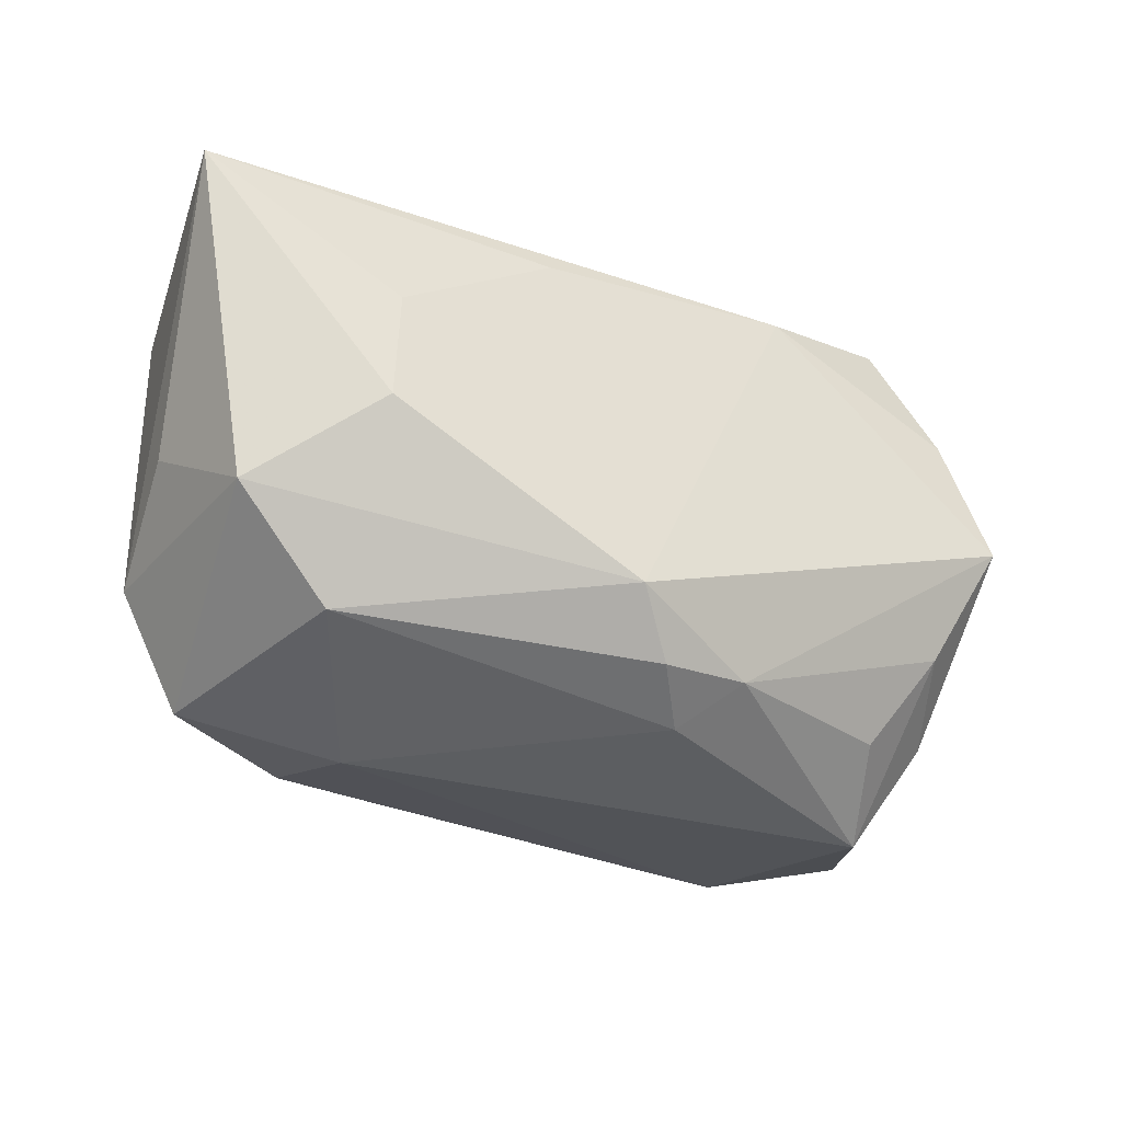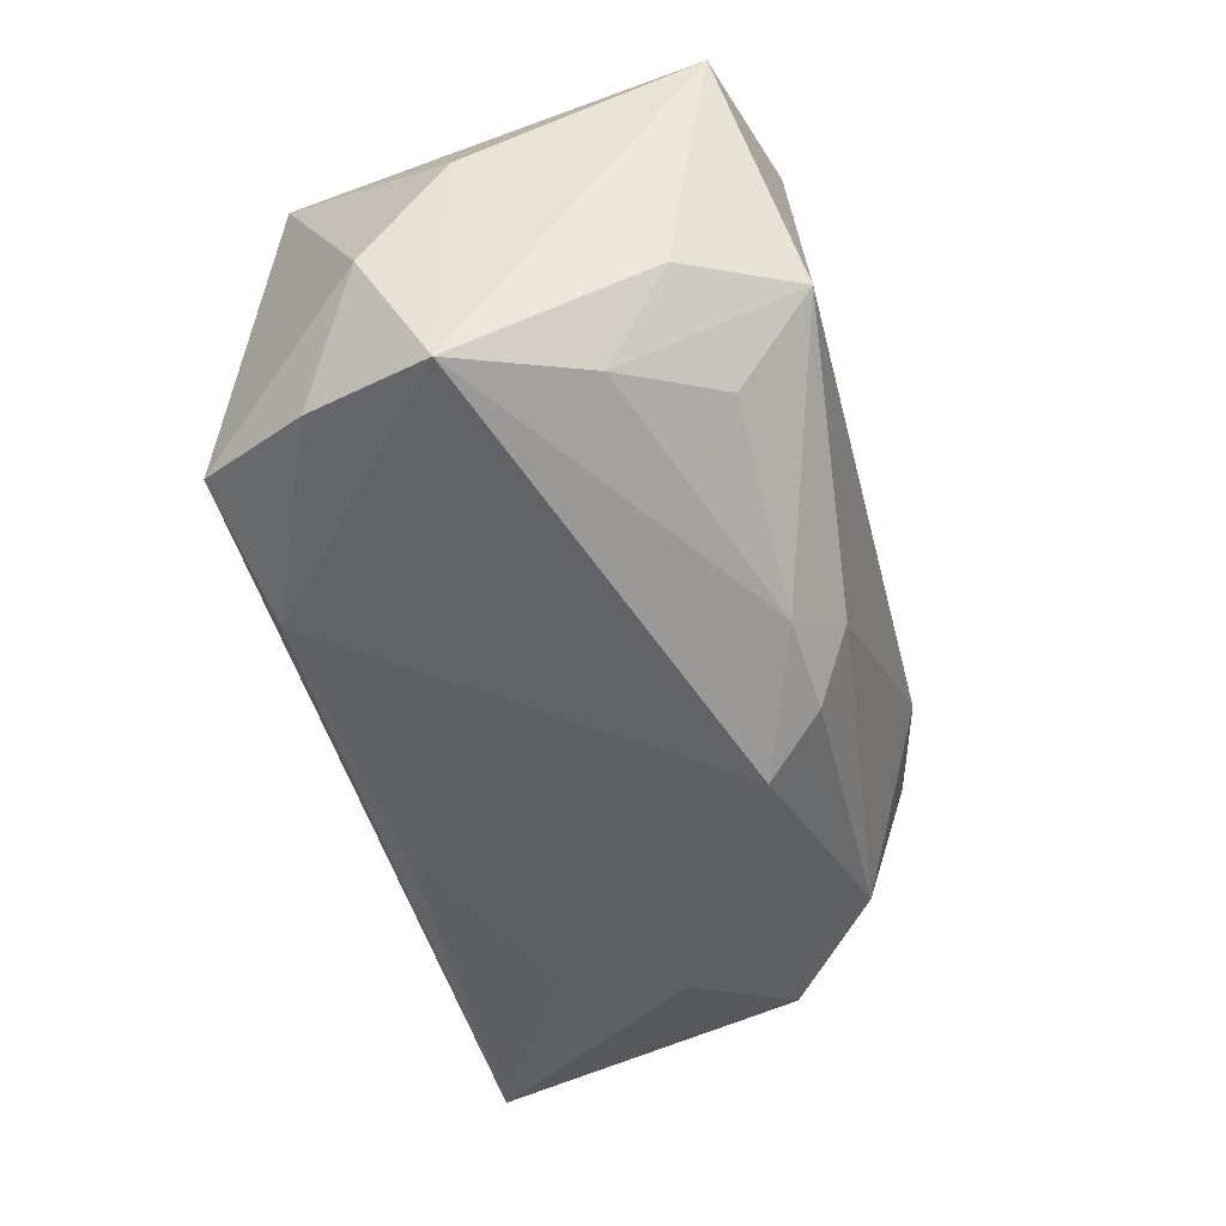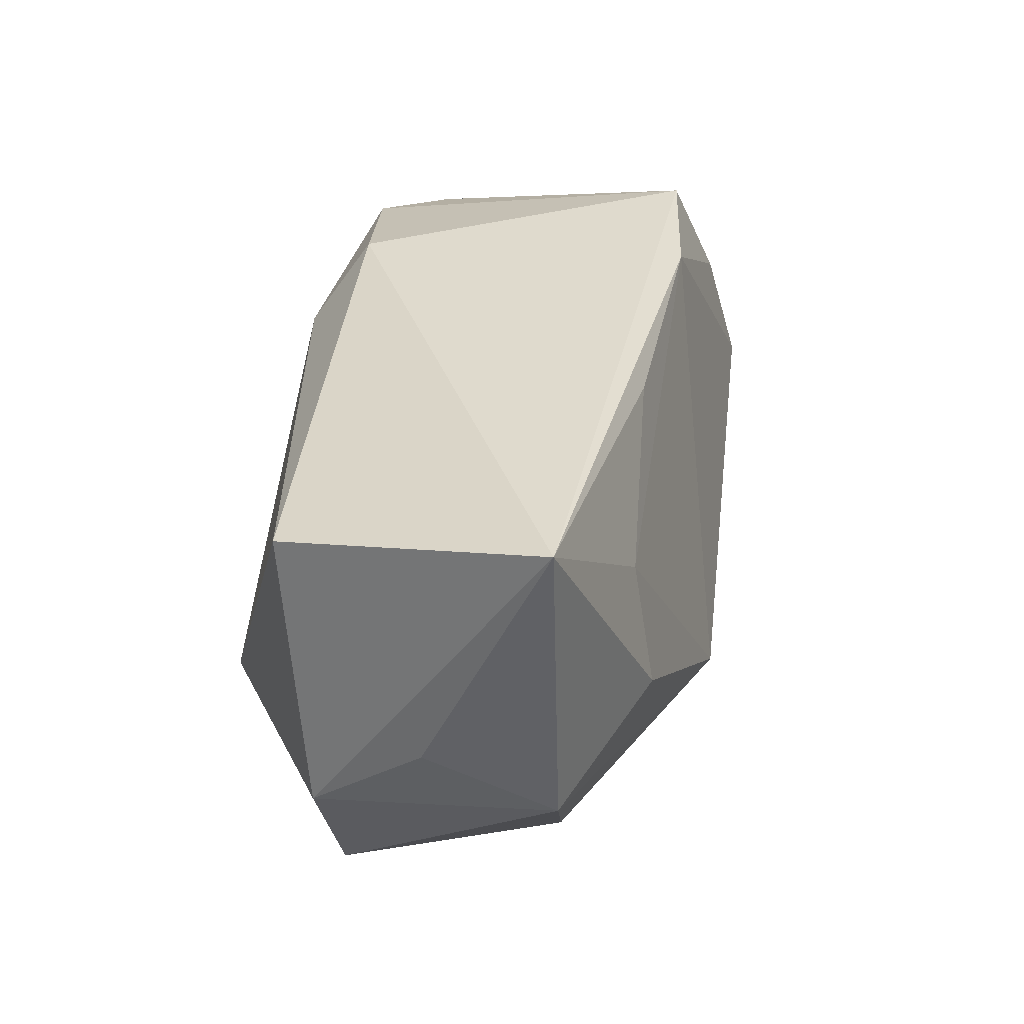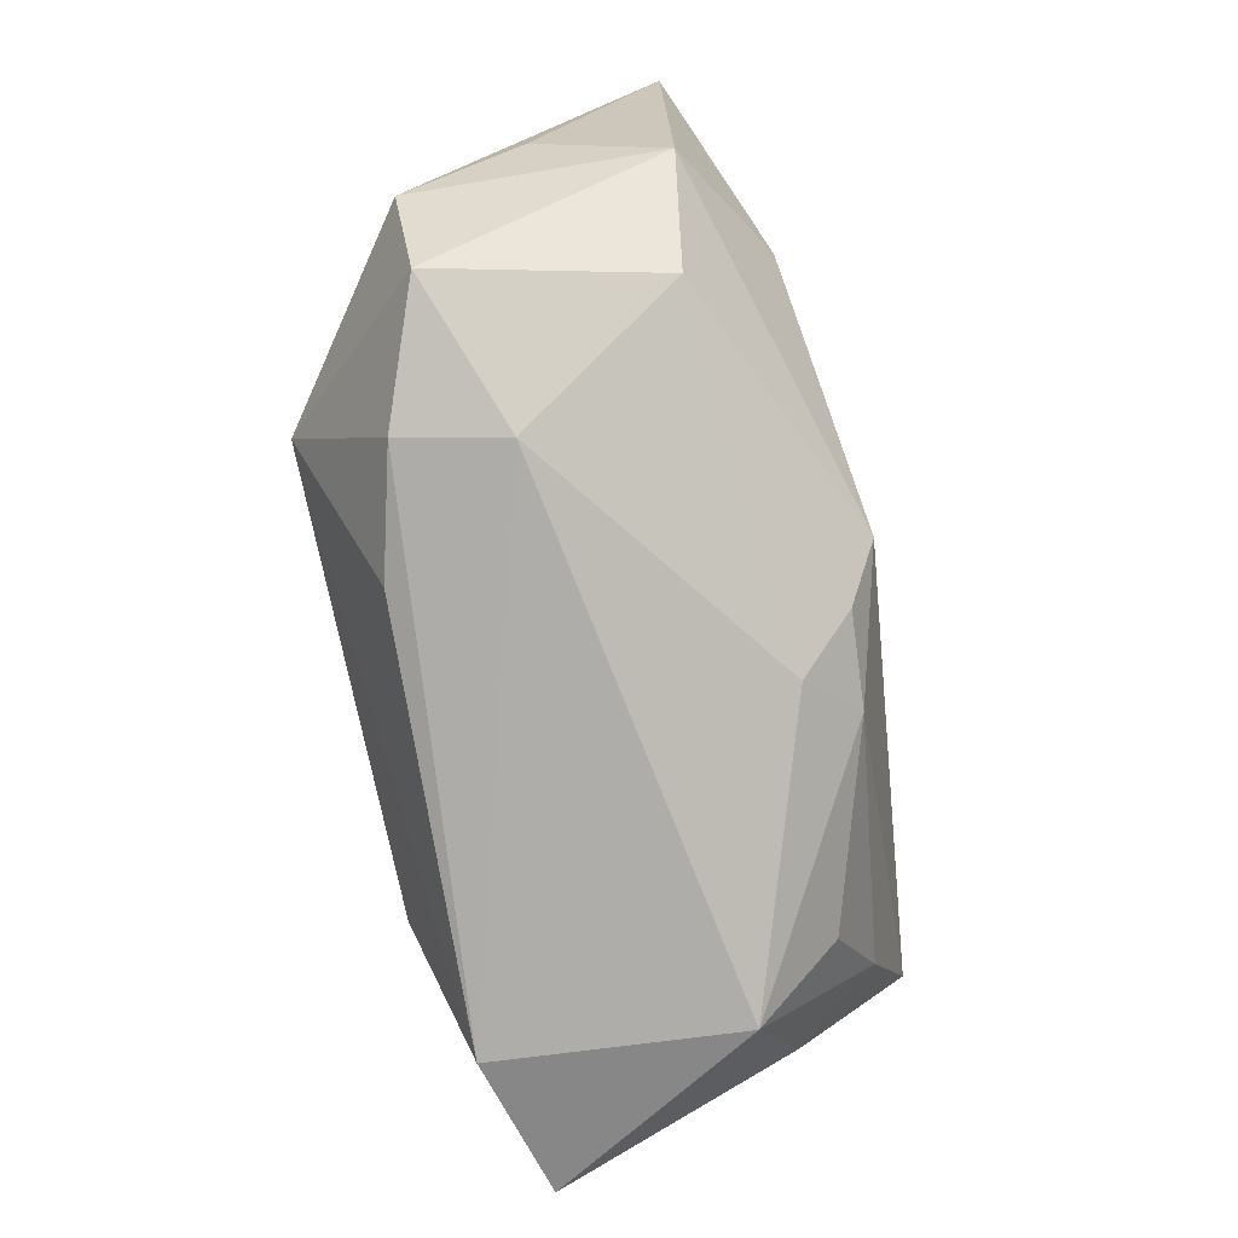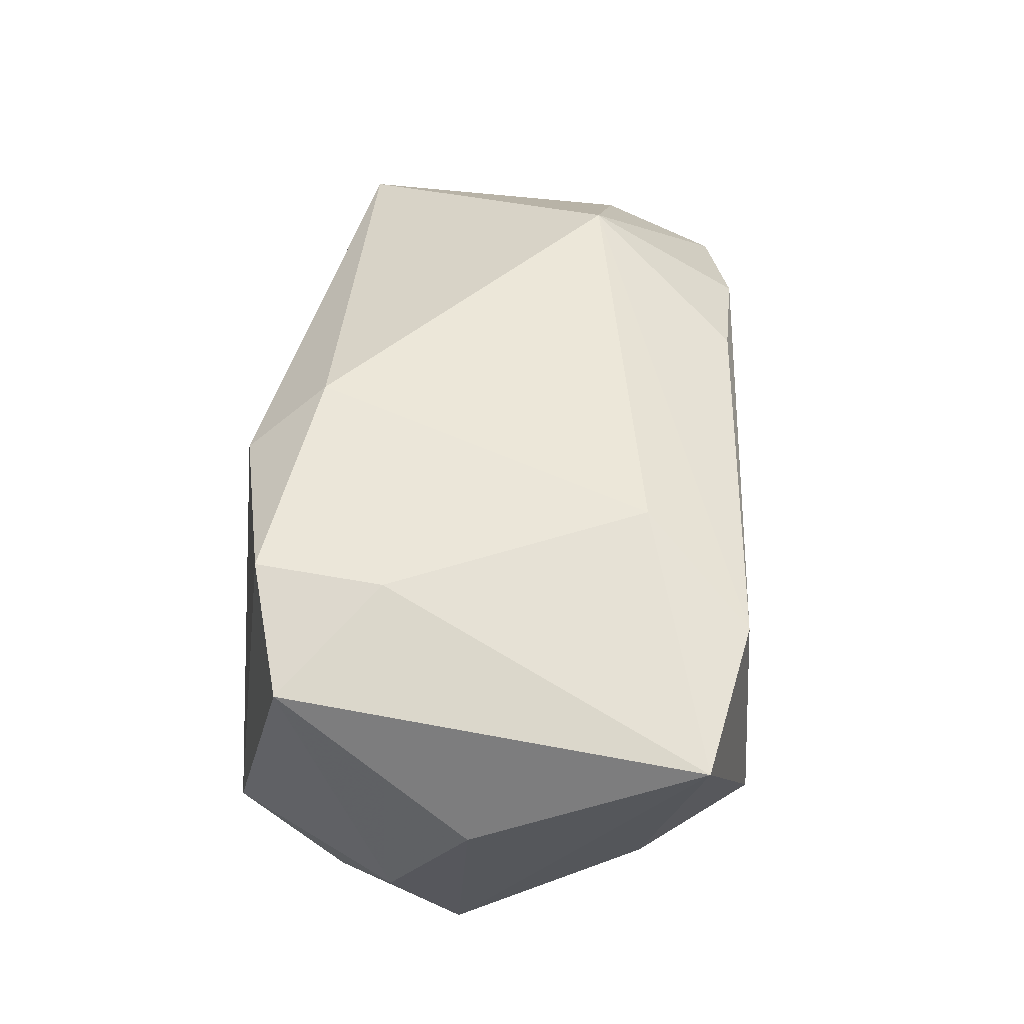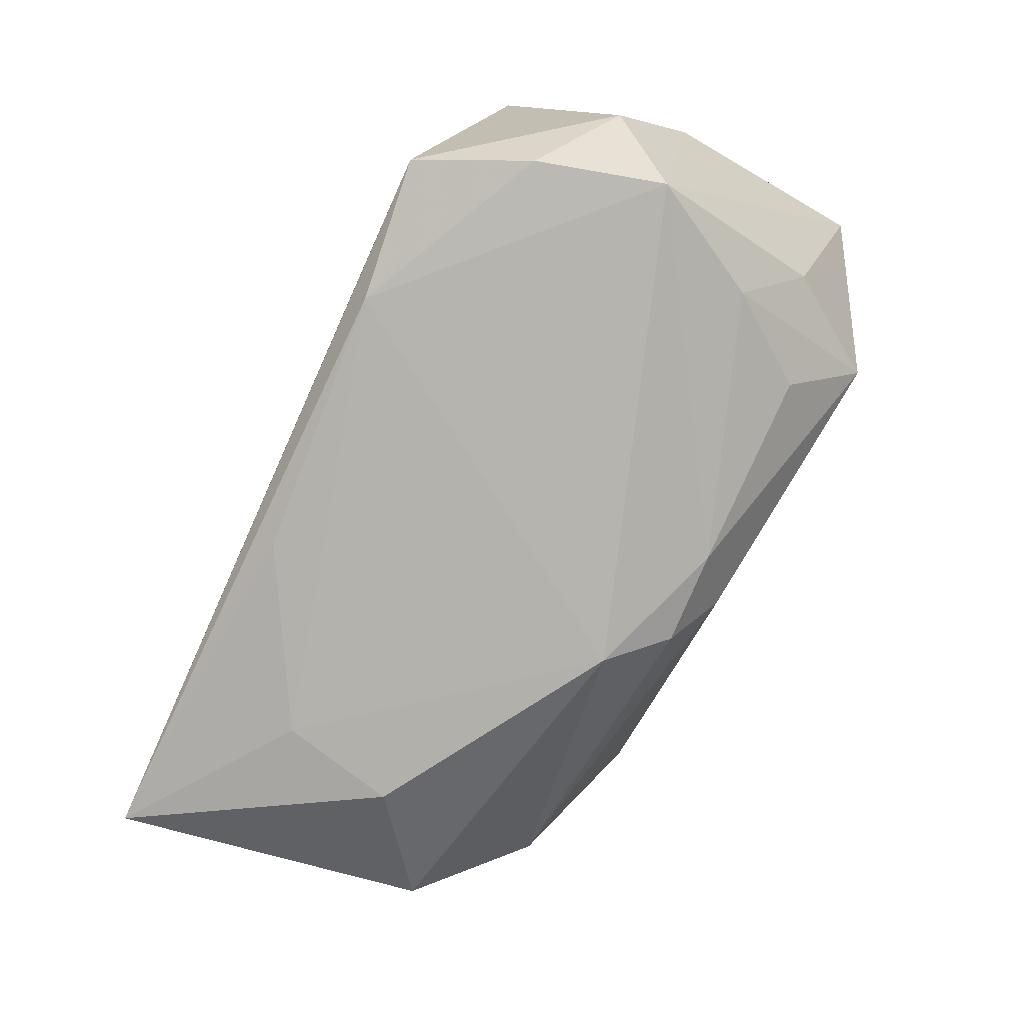
<metadata>
{"format":"obj","ext":"obj","renderer":"f3d","projection":"perspective","resolution":1024,"background":"white","views":[{"elev":-24.8,"azim":150.5,"up":"+Y"},{"elev":-53.3,"azim":-73.5,"up":"+Z"},{"elev":31.4,"azim":103.9,"up":"+Y"},{"elev":-77.3,"azim":103.4,"up":"+Y"},{"elev":49.6,"azim":-85.7,"up":"+Z"},{"elev":-75.7,"azim":-115.5,"up":"+Z"}]}
</metadata>
<code>
v 0.02113 0.008687 -0.01485
v 0.01711 -0.01867 0.001353
v -0.02223 0.01883 -0.009726
v -0.02633 0.01051 -0.0124
v 0.008605 0.01606 -0.01283
v 0.03482 0.01759 -0.01206
v -0.02033 0.006708 0.01554
v 0.02268 -0.01552 -0.002909
v 0.03091 0.01333 0.007979
v -0.02049 -0.01901 0.01318
v 0.02239 0.000154 -0.0166
v -0.02911 0.00116 -0.01446
v 0.03079 -0.005937 -0.01173
v 0.01867 -0.006509 0.01629
v -0.03265 -0.0001257 0.002783
v 0.01873 -0.01778 0.008837
v 0.00453 -0.01002 -0.01841
v -0.005298 -0.01414 -0.01524
v -0.01162 0.01755 -0.01202
v -0.01935 -0.0146 -0.01051
v -0.02801 0.0135 0.01222
v 0.03311 -0.001202 -0.002585
v -0.001683 -0.01711 -0.0119
v 0.009901 -0.01746 0.01139
v -0.00232 0.01311 0.01629
v 0.03202 -0.007331 0.005902
v -0.02186 -0.02028 -0.004477
v -0.005241 0.01883 0.01238
v -0.03121 -0.01658 0.01082
v 0.0237 -0.01304 -0.0104
v 0.001451 -0.01436 -0.01591
v -0.01293 -0.01152 0.01629
v -0.01917 0.01586 0.01556
v -0.03181 0.005806 -0.005407
v -0.02695 -0.01249 -0.006469
v -0.02424 -0.007756 -0.01256
v 0.02798 -0.01591 0.00517
f 19 3 6
f 12 19 17
f 33 3 21
f 14 9 25
f 28 9 6
f 6 3 28
f 28 3 33
f 33 25 28
f 28 25 9
f 6 9 26
f 37 13 26
f 14 37 26
f 26 9 14
f 11 13 17
f 6 13 11
f 34 12 15
f 15 21 34
f 34 21 3
f 33 21 7
f 22 13 6
f 6 26 22
f 22 26 13
f 6 11 1
f 17 19 1
f 1 11 17
f 4 34 3
f 12 34 4
f 3 19 4
f 19 12 4
f 12 36 35
f 18 31 23
f 17 31 18
f 18 12 17
f 18 36 12
f 29 7 21
f 29 21 15
f 15 12 29
f 12 35 29
f 5 19 6
f 6 1 5
f 5 1 19
f 16 2 37
f 16 37 14
f 14 24 16
f 23 31 30
f 30 2 23
f 17 13 30
f 30 31 17
f 30 13 37
f 36 18 20
f 7 29 32
f 32 25 33
f 33 7 32
f 14 25 32
f 37 2 8
f 8 30 37
f 2 30 8
f 27 29 35
f 27 35 36
f 36 20 27
f 27 20 18
f 23 2 27
f 27 18 23
f 10 24 14
f 14 32 10
f 10 32 29
f 29 27 10
f 10 16 24
f 10 27 2
f 2 16 10

</code>
